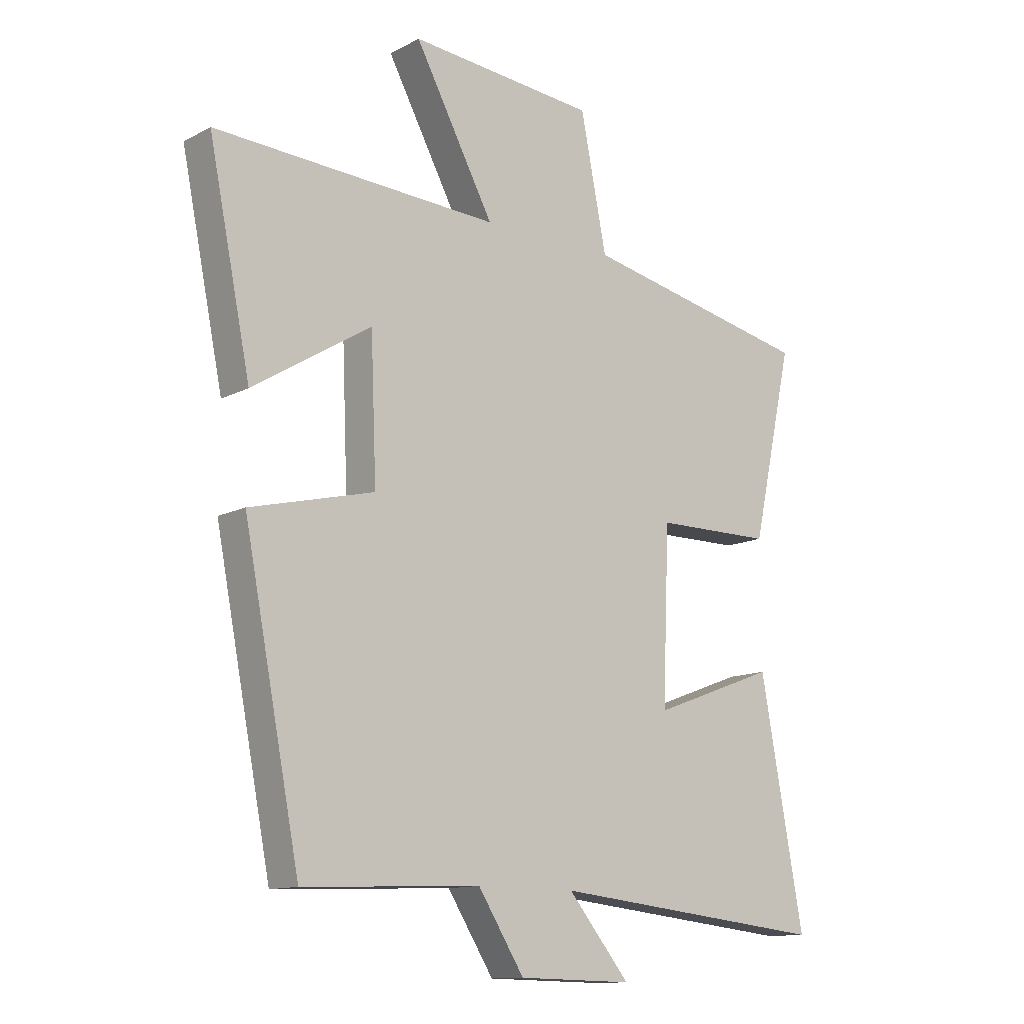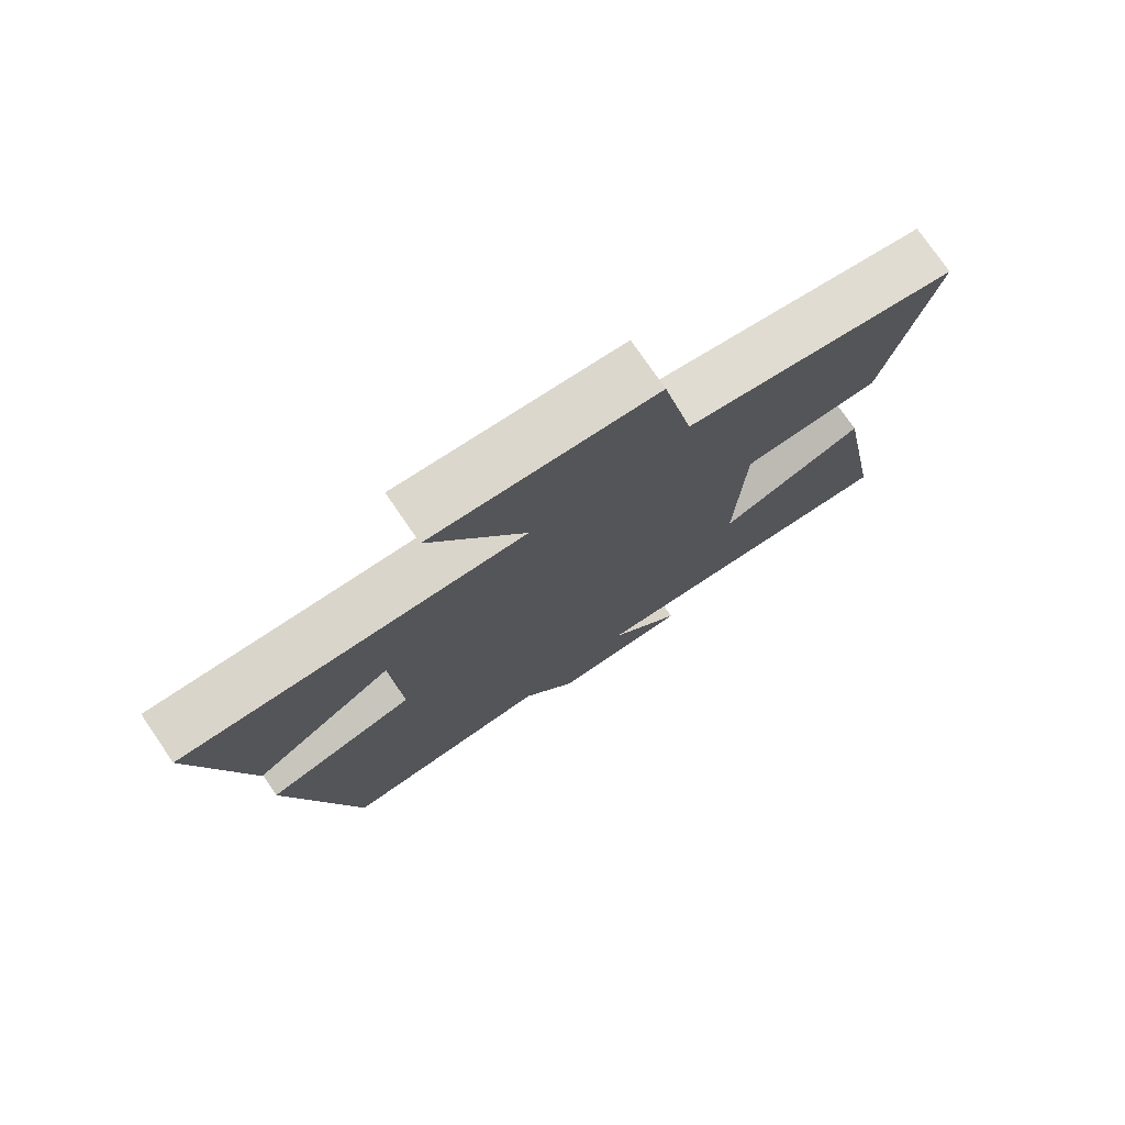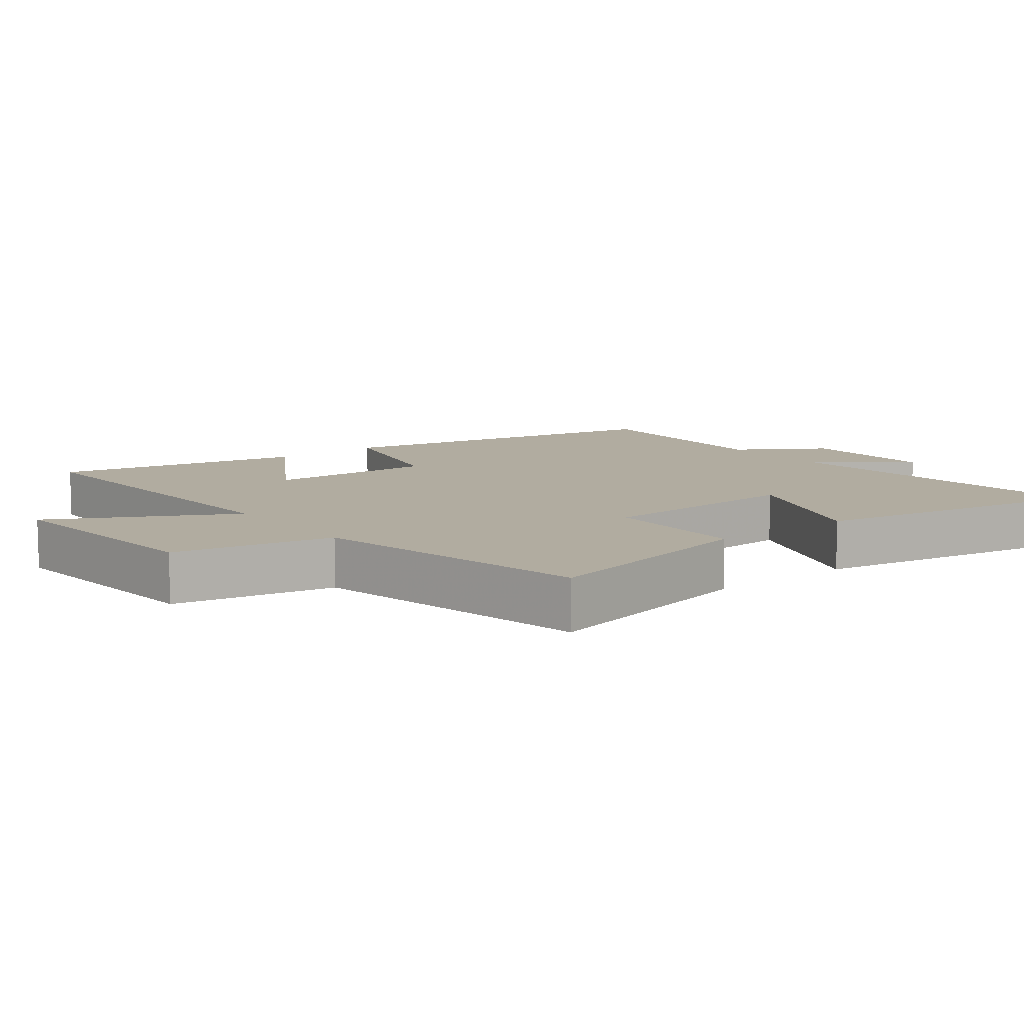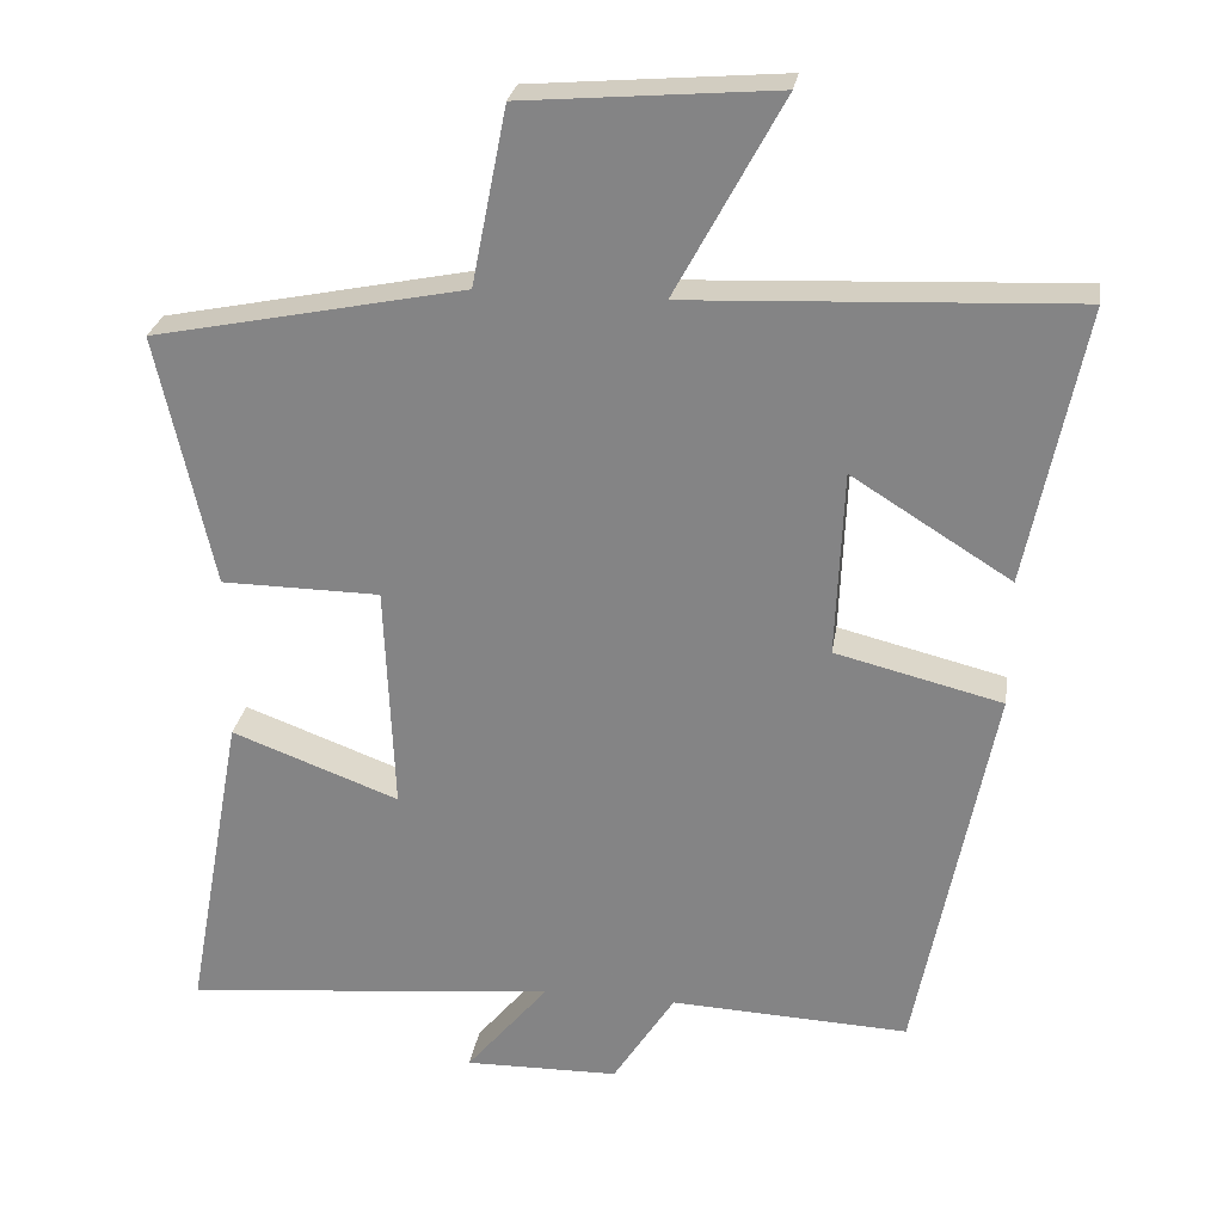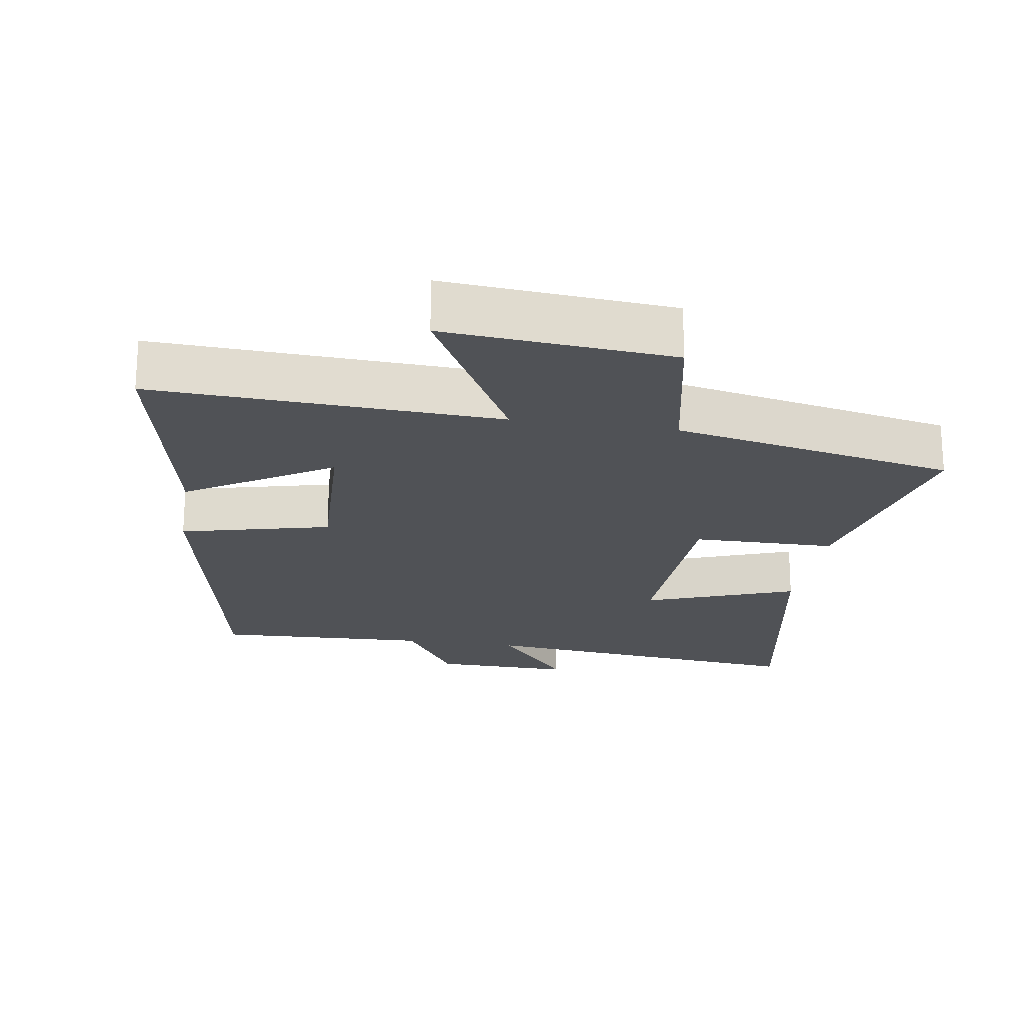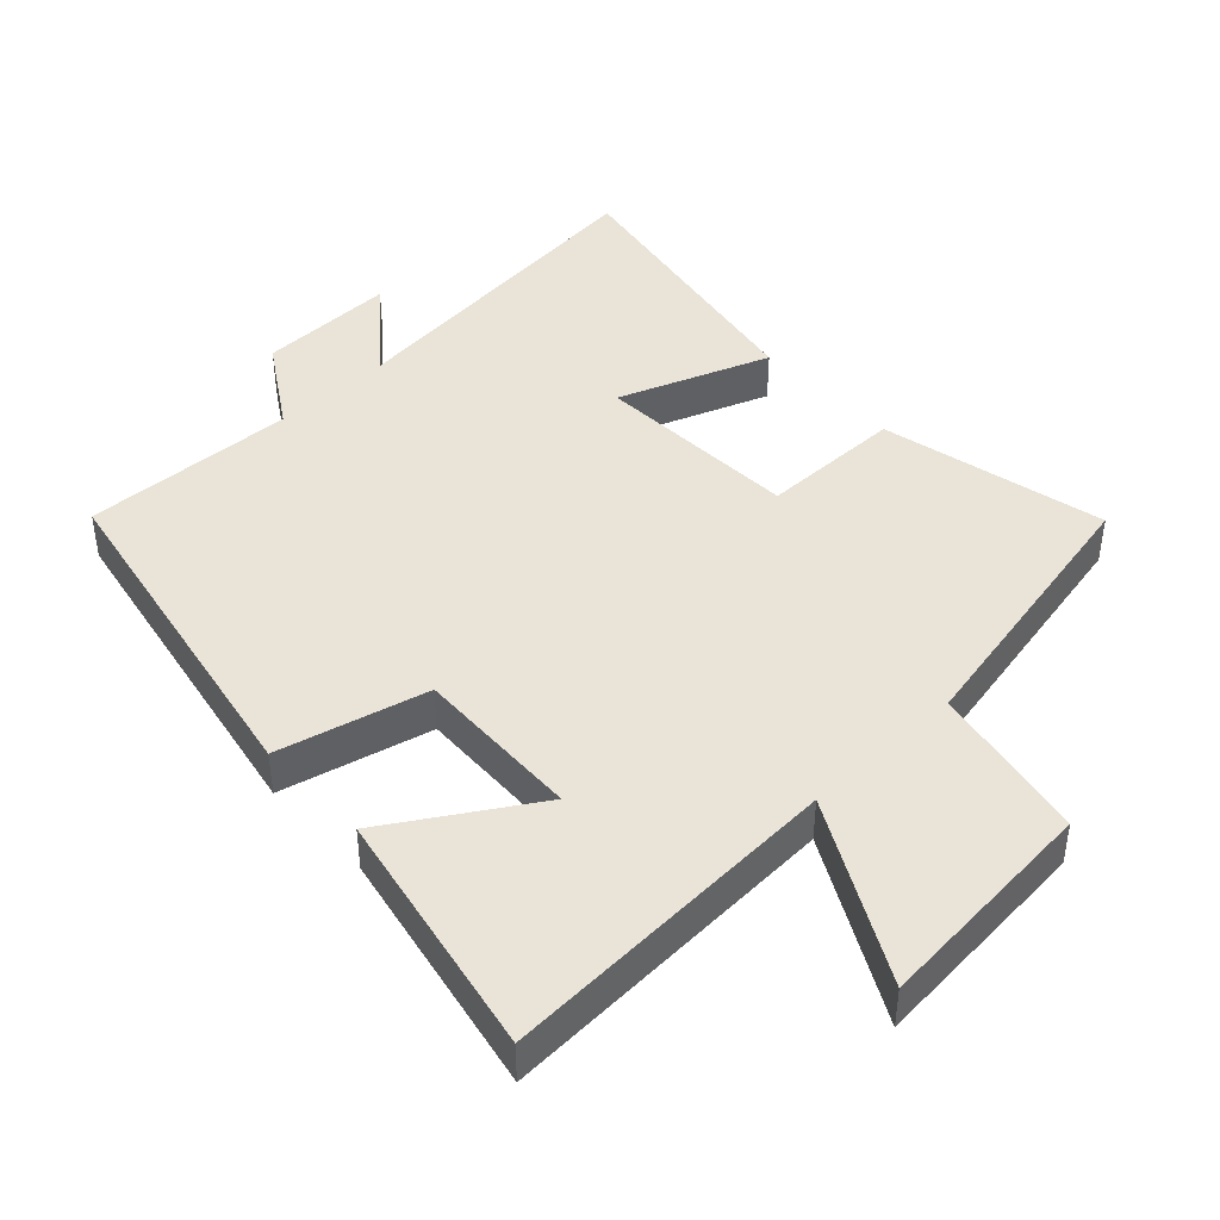
<metadata>
{"format":"obj","ext":"obj","renderer":"f3d","projection":"perspective","resolution":1024,"background":"white","views":[{"elev":-12.6,"azim":-39.9,"up":"+Z"},{"elev":76.2,"azim":-34.4,"up":"+Z"},{"elev":10.1,"azim":52.1,"up":"+Y"},{"elev":26.9,"azim":-171.1,"up":"+Z"},{"elev":-21.0,"azim":-9.0,"up":"+Y"},{"elev":43.2,"azim":-43.3,"up":"+Y"}]}
</metadata>
<code>
v -0.401 0.07 -0.513
v -0.5 0.07 -0.007
v -0.282 0.07 0.047
v -0.292 0.07 0.291
v -0.5 0.07 0.161
v -0.574 0.07 0.524
v -0.072 0.07 0.5
v -0.212 0.07 0.76
v 0.118 0.07 0.732
v 0.164 0.07 0.5
v 0.573 0.07 0.416
v 0.5 0.07 0.085
v 0.292 0.07 0.083
v 0.28 0.07 -0.217
v 0.5 0.07 -0.135
v 0.576 0.07 -0.552
v 0.085 0.07 -0.5
v 0.194 0.07 -0.631
v -0.008 0.07 -0.627
v -0.089 0.07 -0.5
v -0.401 0 -0.513
v -0.5 0 -0.007
v -0.282 0 0.047
v -0.292 0 0.291
v -0.5 0 0.161
v -0.574 0 0.524
v -0.072 0 0.5
v -0.212 0 0.76
v 0.118 0 0.732
v 0.164 0 0.5
v 0.573 0 0.416
v 0.5 0 0.085
v 0.292 0 0.083
v 0.28 0 -0.217
v 0.5 0 -0.135
v 0.576 0 -0.552
v 0.085 0 -0.5
v 0.194 0 -0.631
v -0.008 0 -0.627
v -0.089 0 -0.5
f 17 18 19 20
f 14 15 16 17
f 13 14 17 20
f 10 11 12 13
f 10 13 20 1
f 7 8 9 10
f 4 5 6 7
f 3 4 7 10
f 1 2 3
f 1 3 10
f 40 39 38 37
f 37 36 35 34
f 40 37 34 33
f 33 32 31 30
f 21 40 33 30
f 30 29 28 27
f 27 26 25 24
f 30 27 24 23
f 23 22 21
f 30 23 21
f 1 21 22 2
f 2 22 23 3
f 3 23 24 4
f 4 24 25 5
f 5 25 26 6
f 6 26 27 7
f 7 27 28 8
f 8 28 29 9
f 9 29 30 10
f 10 30 31 11
f 11 31 32 12
f 12 32 33 13
f 13 33 34 14
f 14 34 35 15
f 15 35 36 16
f 16 36 37 17
f 17 37 38 18
f 18 38 39 19
f 19 39 40 20
f 20 40 21 1

</code>
